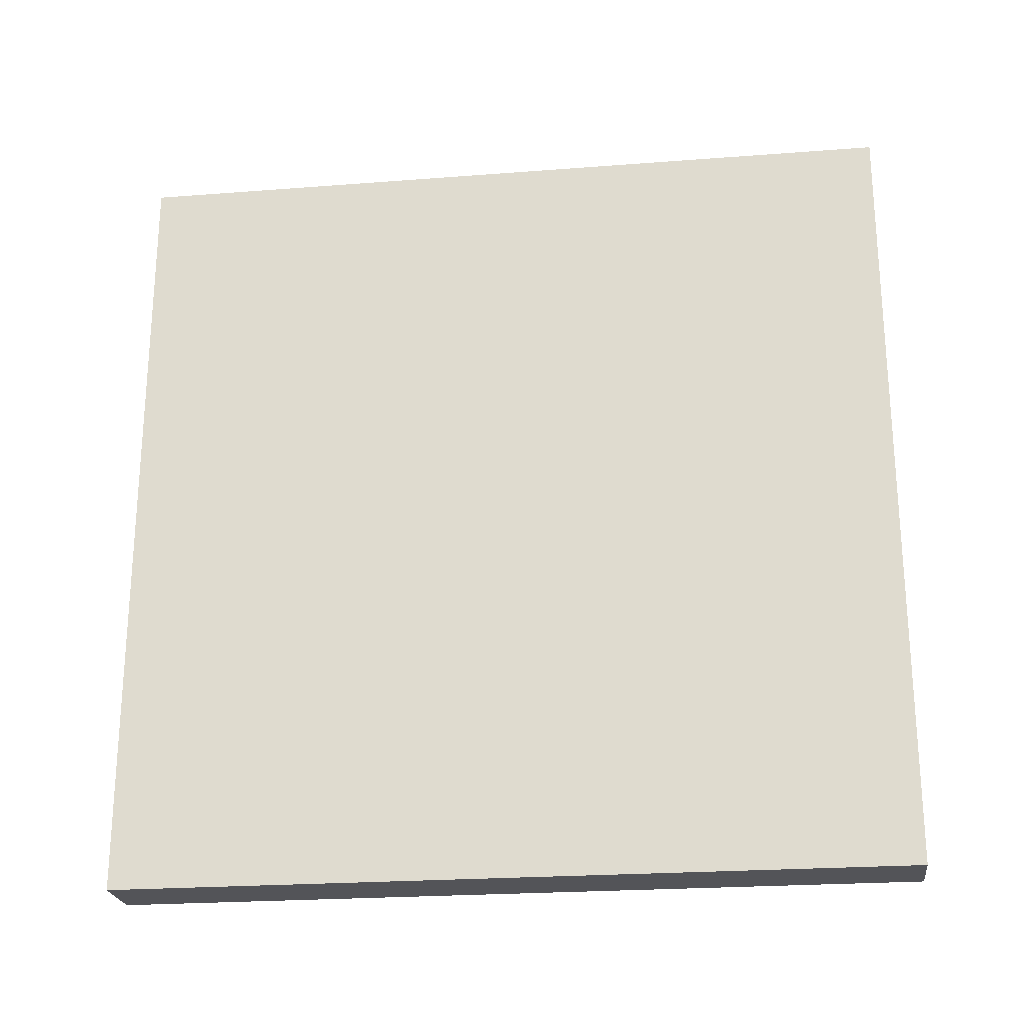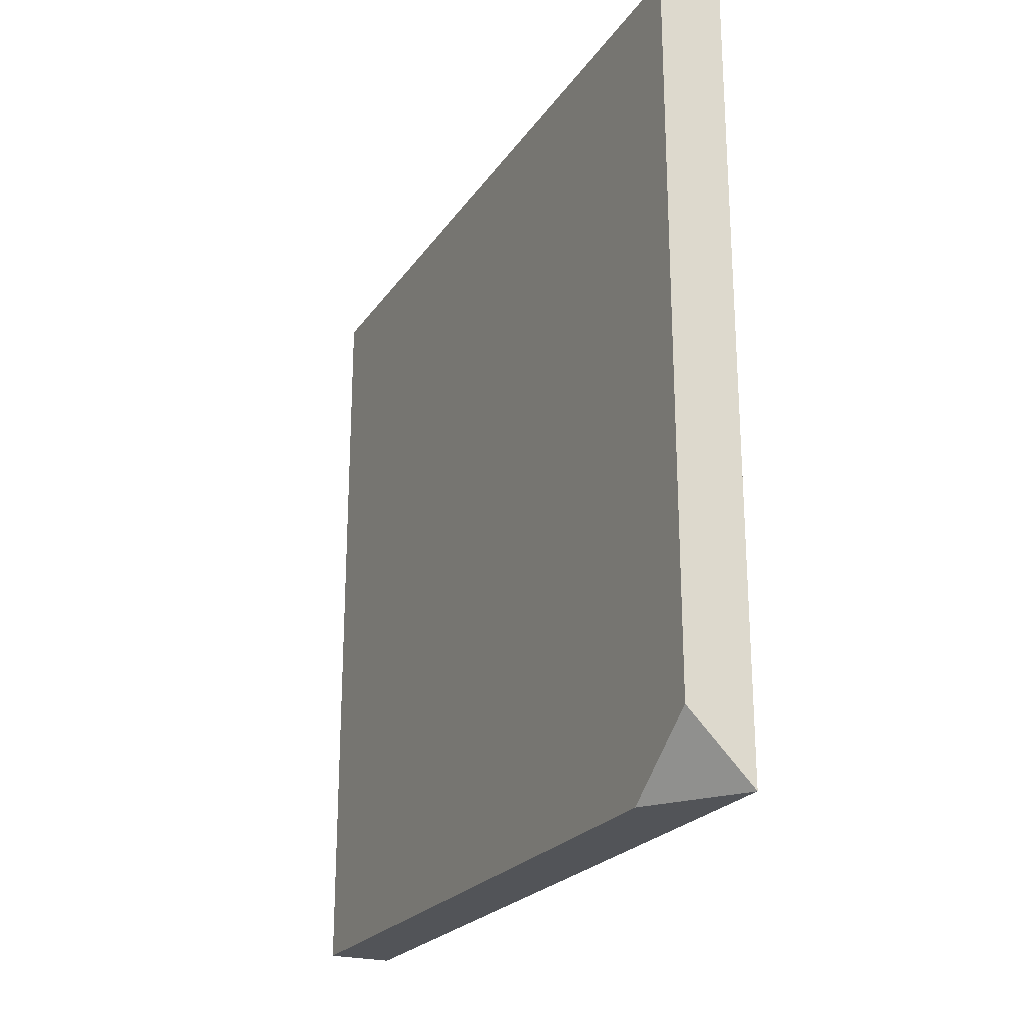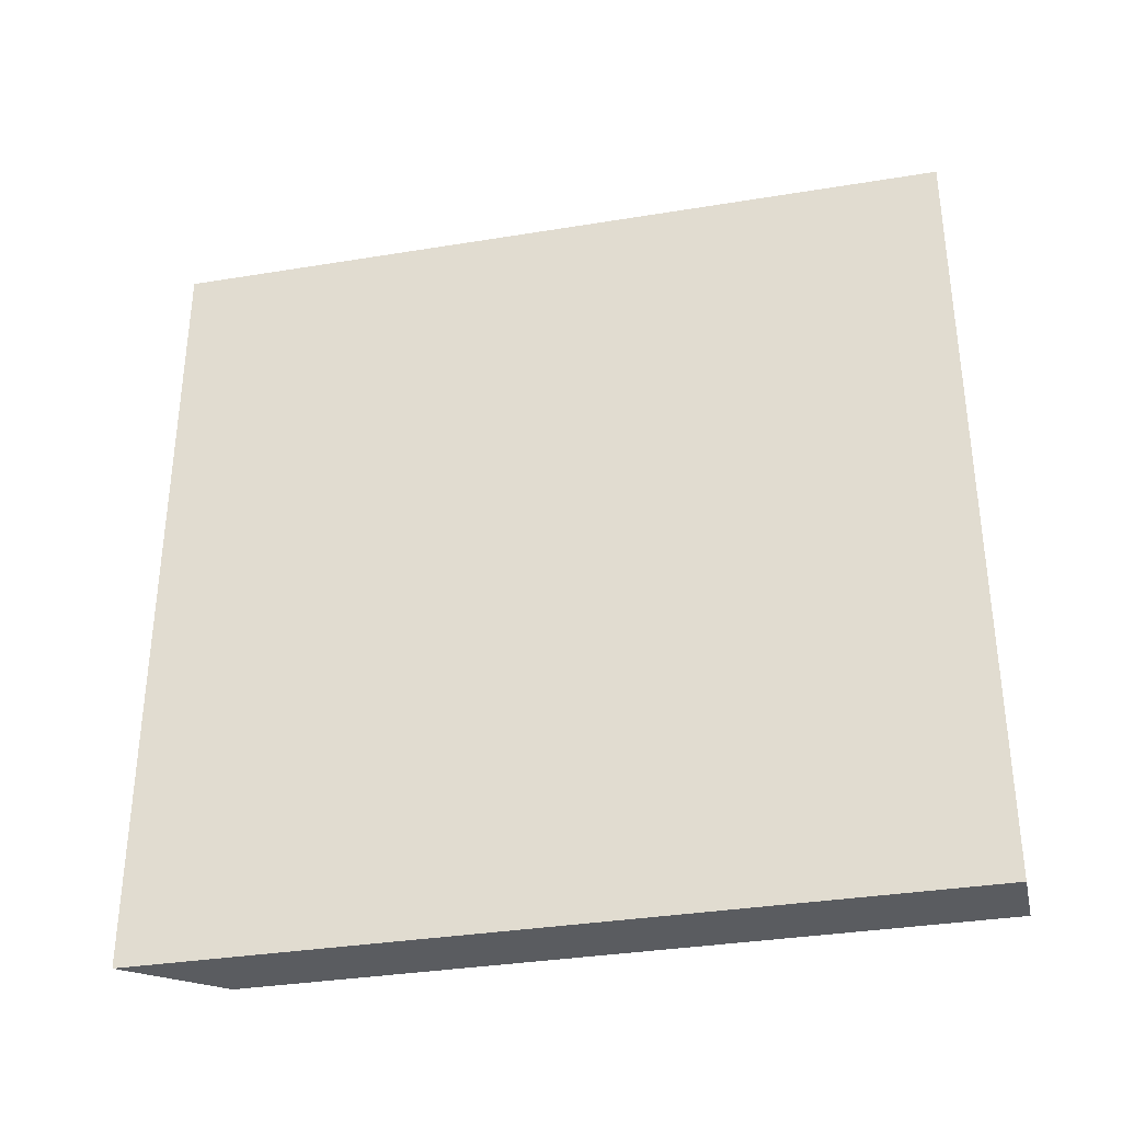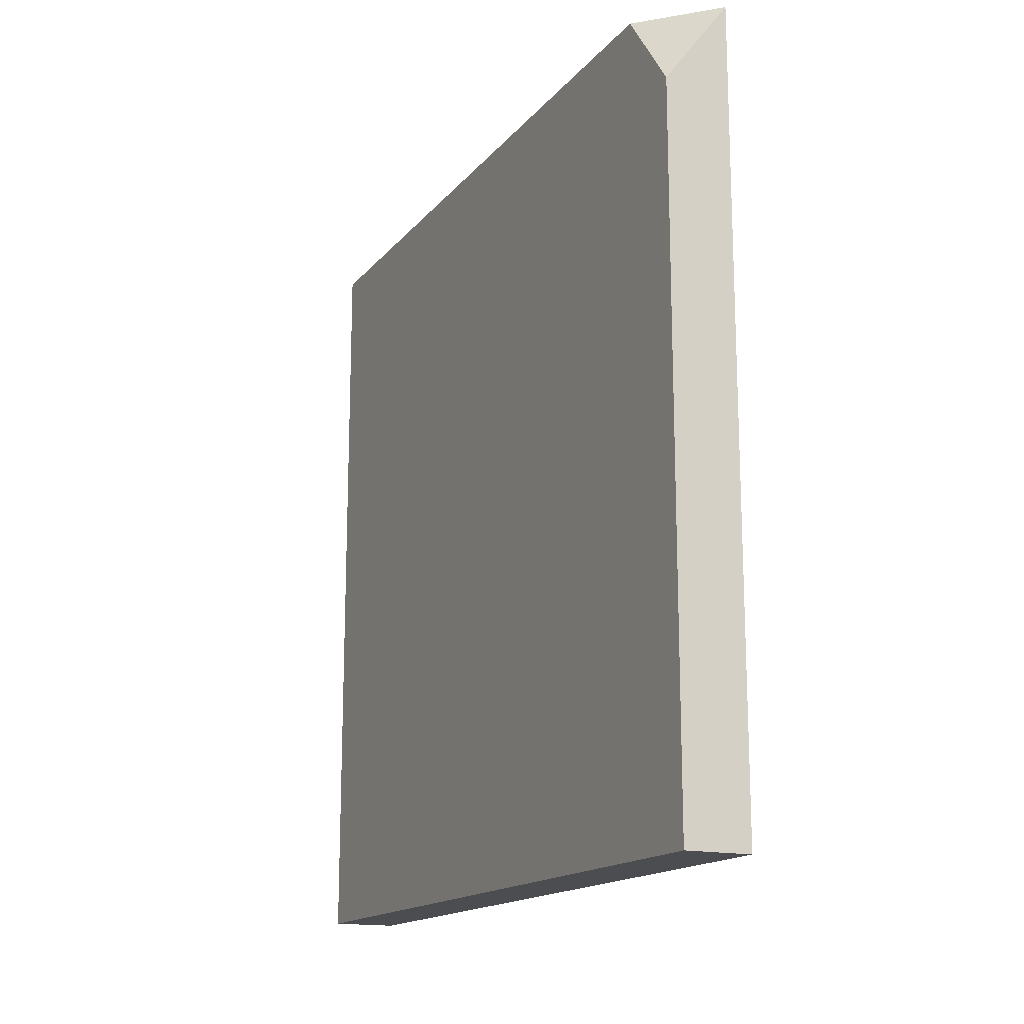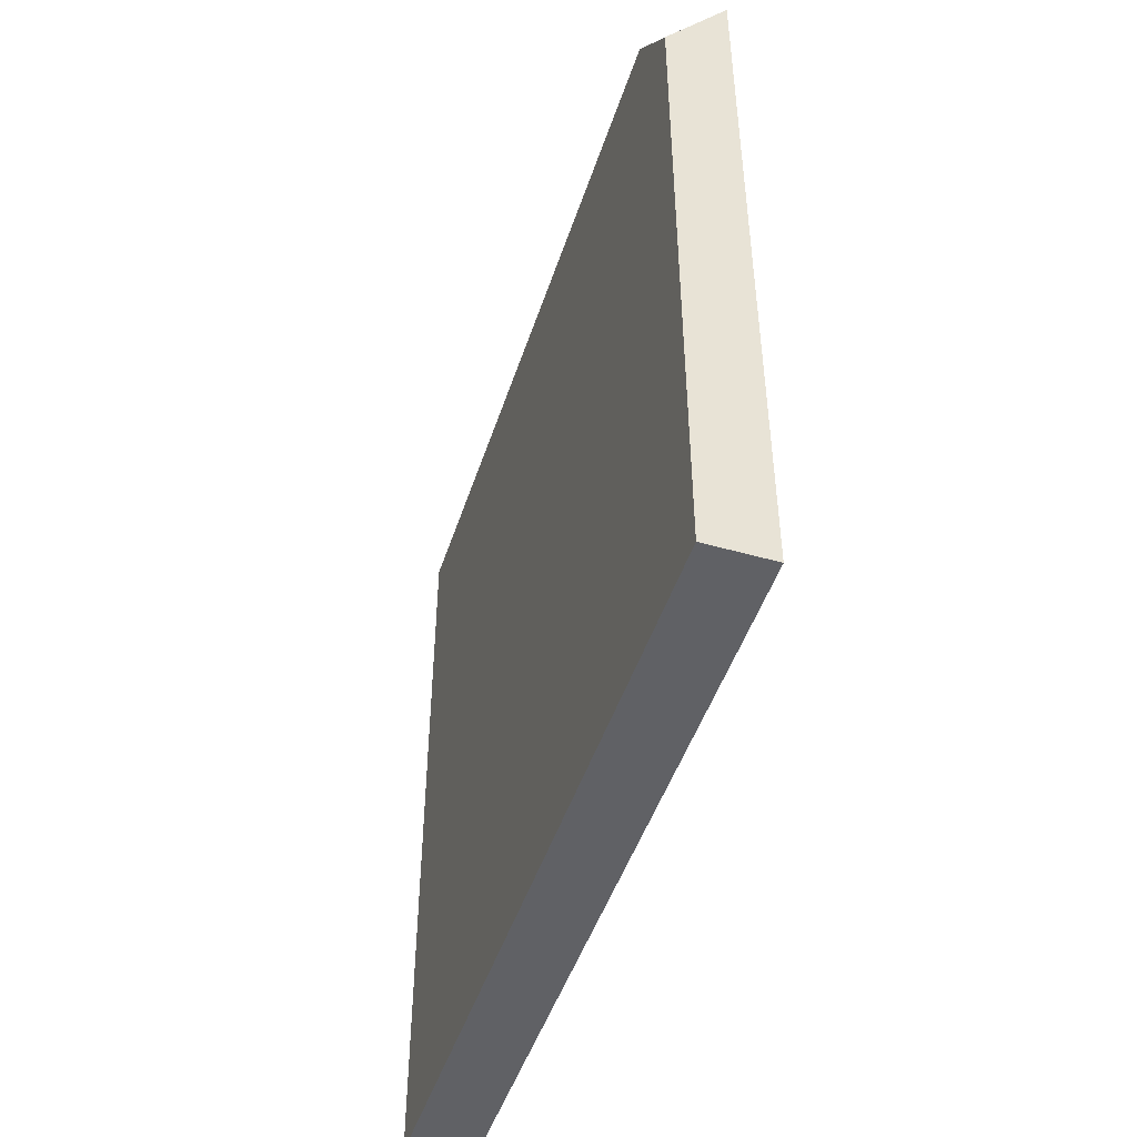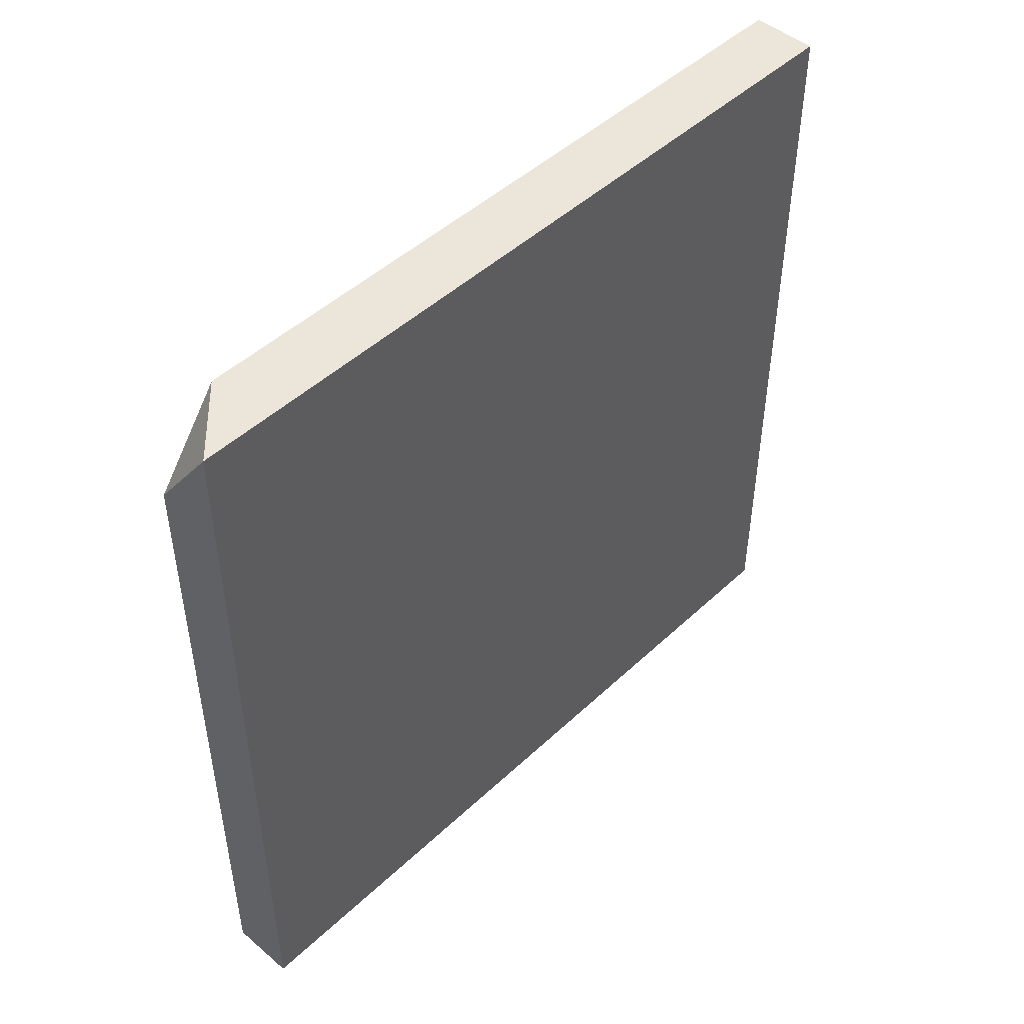
<metadata>
{"format":"obj","ext":"obj","renderer":"f3d","projection":"perspective","resolution":1024,"background":"white","views":[{"elev":-23.5,"azim":-82.6,"up":"+Y"},{"elev":-23.2,"azim":154.3,"up":"+Z"},{"elev":-34.2,"azim":-77.5,"up":"+Z"},{"elev":-16.0,"azim":154.4,"up":"+Y"},{"elev":-47.6,"azim":162.2,"up":"+Y"},{"elev":47.3,"azim":-136.5,"up":"+Y"}]}
</metadata>
<code>
v 0.01187 -0.035 -0.02268
v 0.01187 -0.035 0.02292
v 0.01187 0.01061 -0.01888
v 0.01187 0.01061 0.02292
v 0.01187 0.005536 -0.02268
v 0.008075 -0.035 -0.02268
v 0.008075 -0.035 0.02292
v 0.008075 0.01061 -0.02268
v 0.008075 0.01061 0.02292
f 3 1 5
f 1 6 8
f 6 1 7
f 8 6 7
f 4 8 9
f 7 4 9
f 8 7 9
f 1 4 2
f 4 7 2
f 7 1 2
f 4 1 3
f 8 4 3
f 8 3 5
f 1 8 5

</code>
